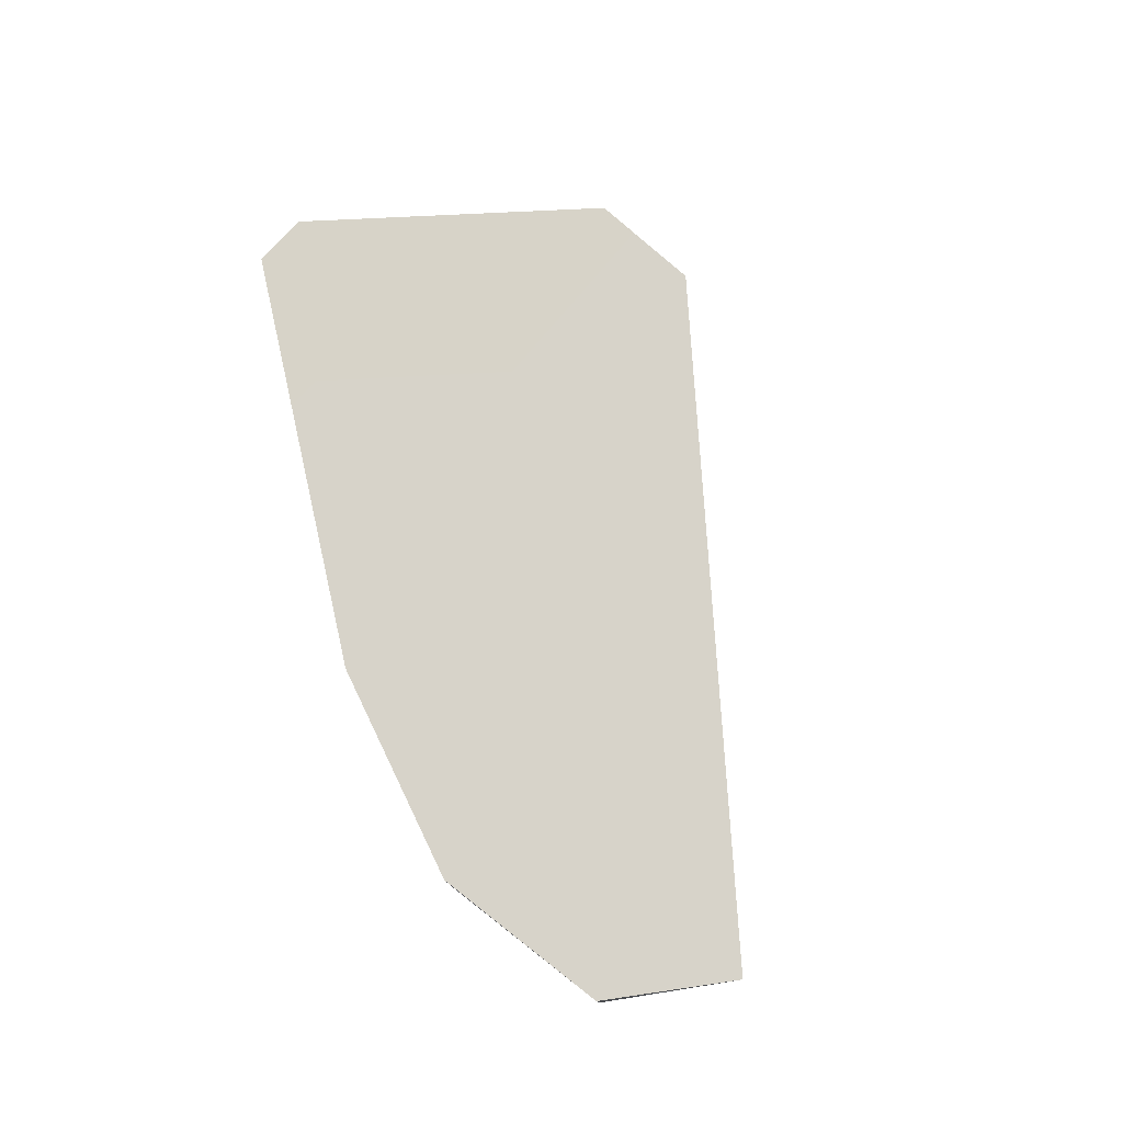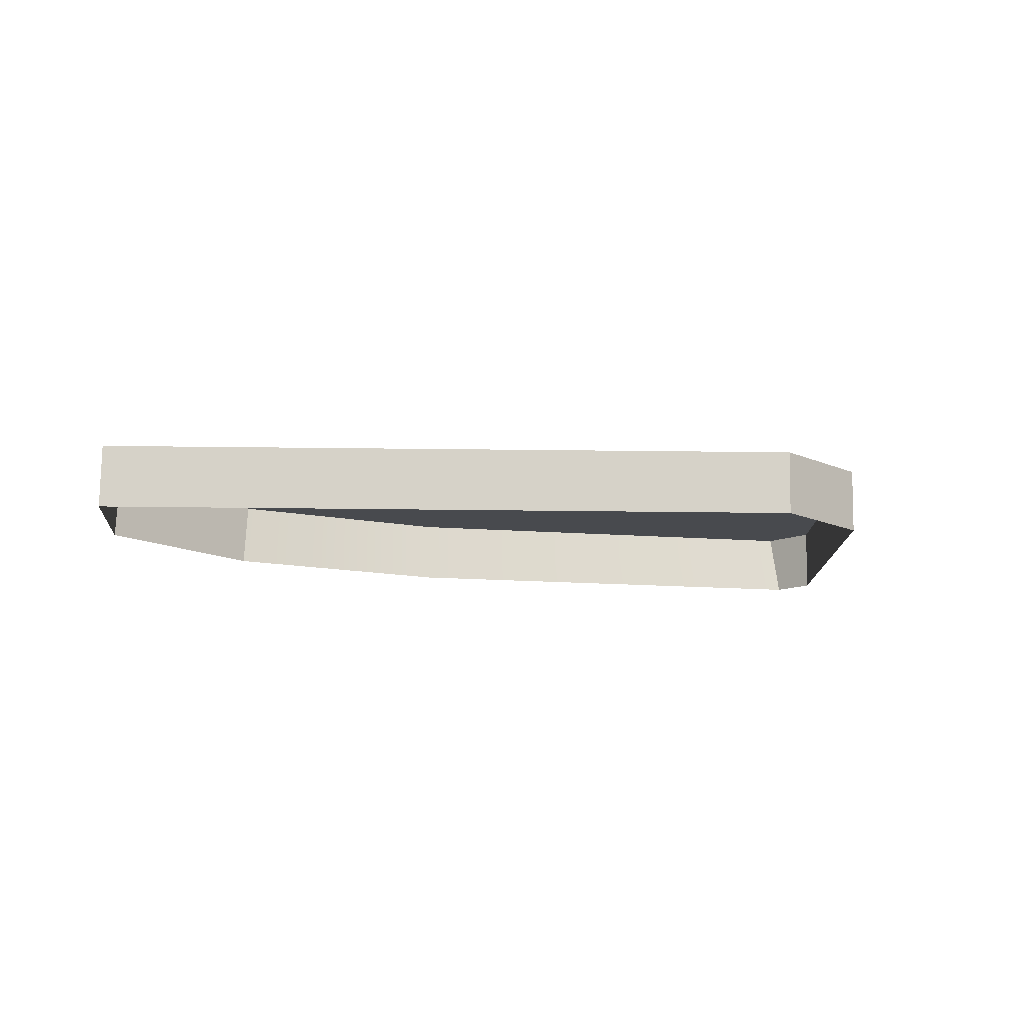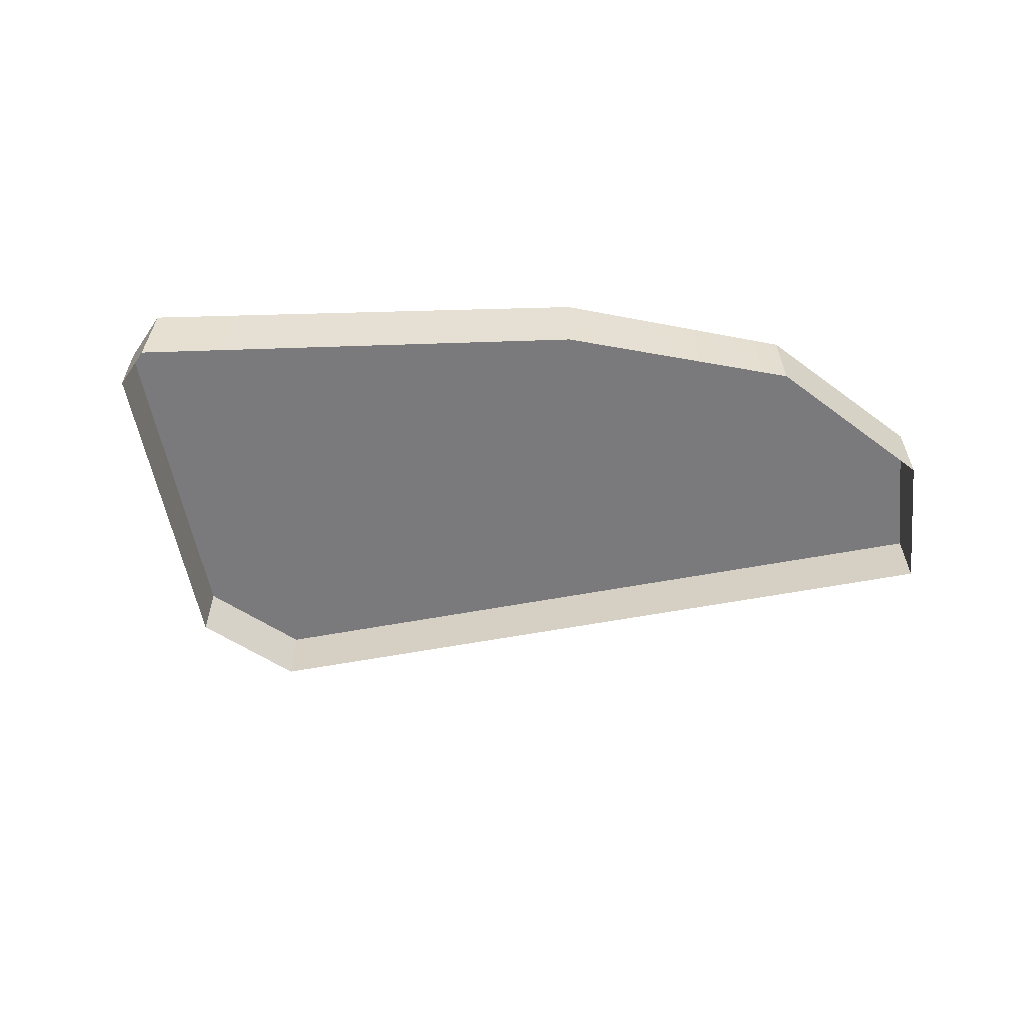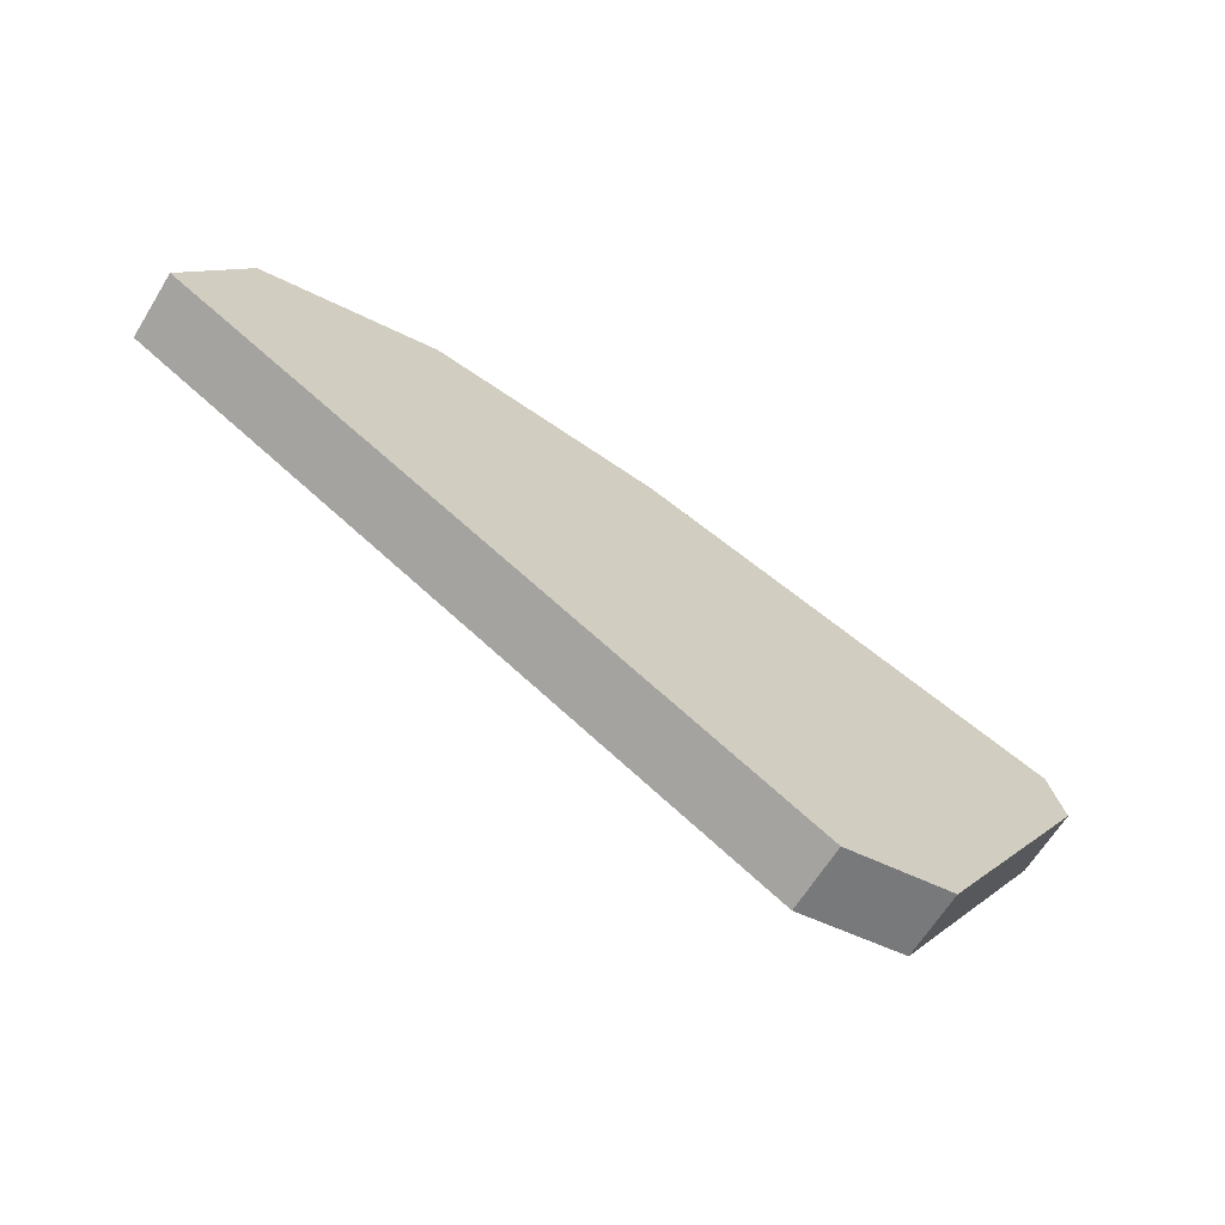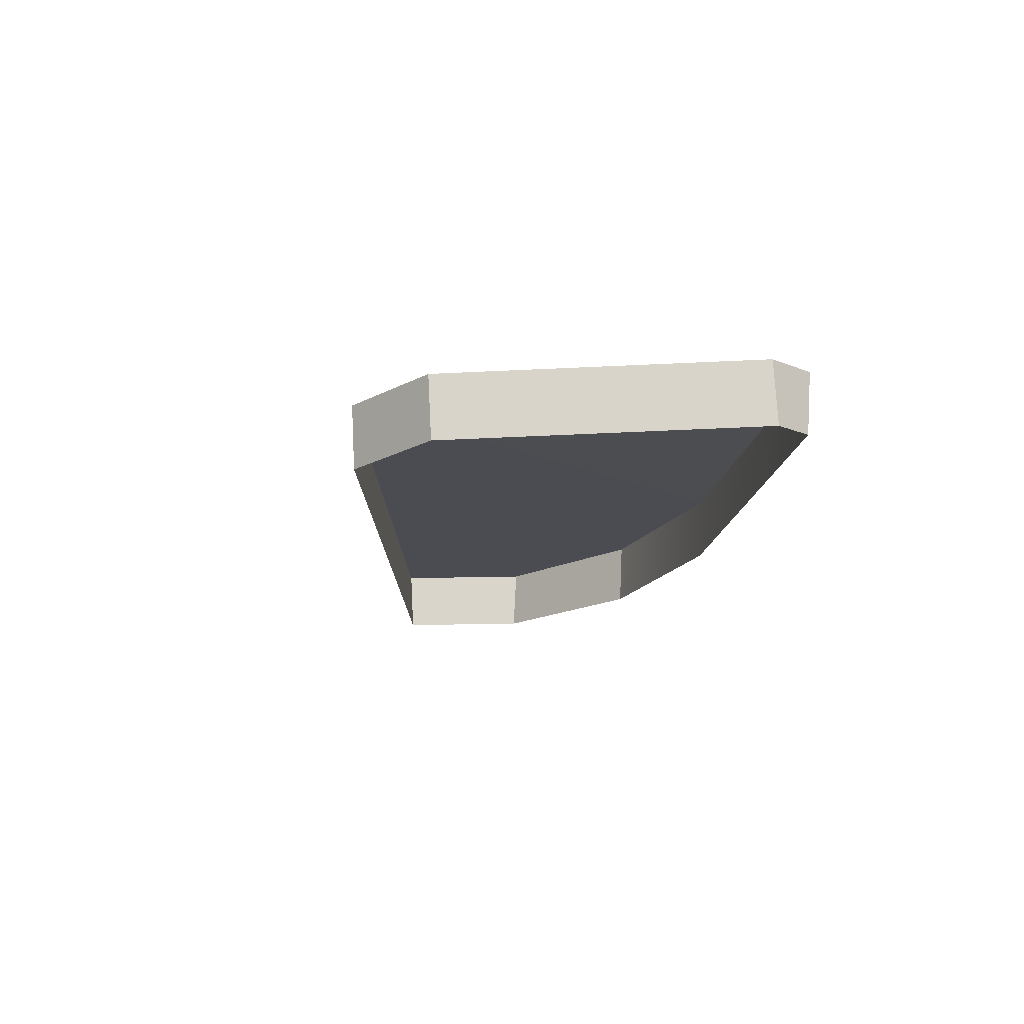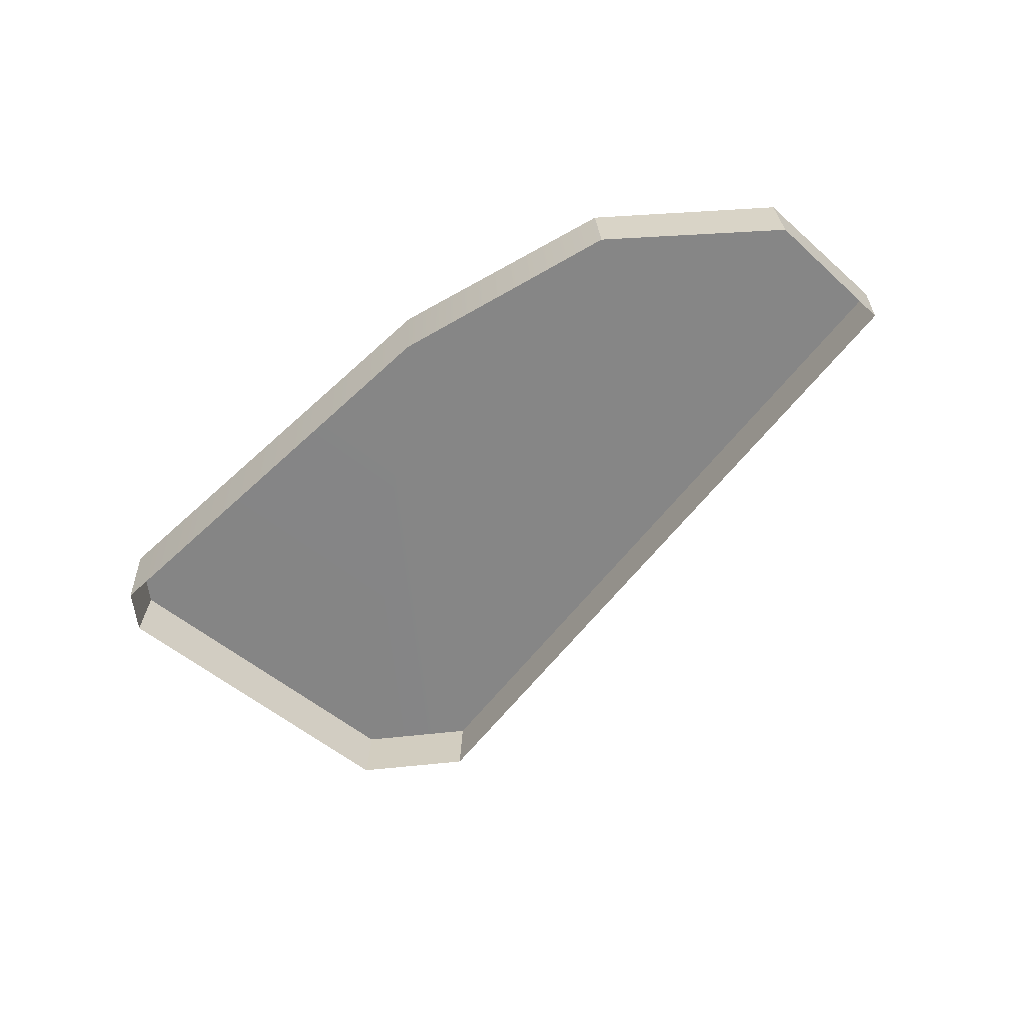
<metadata>
{"format":"obj","ext":"obj","renderer":"f3d","projection":"perspective","resolution":1024,"background":"white","views":[{"elev":77.8,"azim":57.5,"up":"+Y"},{"elev":-15.1,"azim":151.2,"up":"+Y"},{"elev":-56.3,"azim":-18.1,"up":"+Y"},{"elev":-68.3,"azim":147.6,"up":"+Z"},{"elev":-16.2,"azim":-117.4,"up":"+Y"},{"elev":-60.6,"azim":23.5,"up":"+Y"}]}
</metadata>
<code>
g StonePlatesMesh4
v 1.832 0.03428 -1.758
v 1.259 0.07625 -0.7217
v 1.257 -0.1642 -0.7092
v 1.829 -0.2062 -1.745
v 4.567 0.05476 -0.5856
v 4.564 -0.1857 -0.5731
v 4.363 -0.1709 -0.1113
v 4.35 0.07066 -0.104
v 4.564 -0.1857 -0.5731
v 4.567 0.05476 -0.5856
v 2.234 0.02683 -1.874
v 2.232 -0.2136 -1.861
v 1.257 -0.1642 -0.7092
v 1.259 0.07625 -0.7217
v 1.317 0.08298 -0.5221
v 1.301 -0.159 -0.554
v 2.853 0.08449 0.02841
v 2.234 0.02683 -1.874
v 4.567 0.05476 -0.5856
v 4.35 0.07066 -0.104
v 3.699 0.08528 0.127
v 2.232 -0.2136 -1.861
v 2.234 0.02683 -1.874
v 1.832 0.03428 -1.758
v 1.829 -0.2062 -1.745
v 3.713 -0.1566 0.1224
v 2.855 -0.1575 0.01344
v 2.853 0.08449 0.02841
v 3.699 0.08528 0.127
v 1.301 -0.159 -0.554
v 1.317 0.08298 -0.5221
v 4.35 0.07066 -0.104
v 4.363 -0.1709 -0.1113
v 3.713 -0.1566 0.1224
v 3.699 0.08528 0.127
v 1.832 0.03428 -1.758
v 1.259 0.07625 -0.7217
v 1.317 0.08298 -0.5221
g StonePlatesMesh4_0
f 3 2 1
f 4 3 1
f 7 6 5
f 8 7 5
f 11 10 9
f 12 11 9
f 15 14 13
f 16 15 13
f 19 18 17
f 17 20 19
f 17 21 20
f 24 23 22
f 25 24 22
f 28 27 26
f 29 28 26
f 31 30 27
f 28 31 27
f 34 33 32
f 35 34 32
f 17 18 36
f 36 37 17
f 37 38 17

</code>
